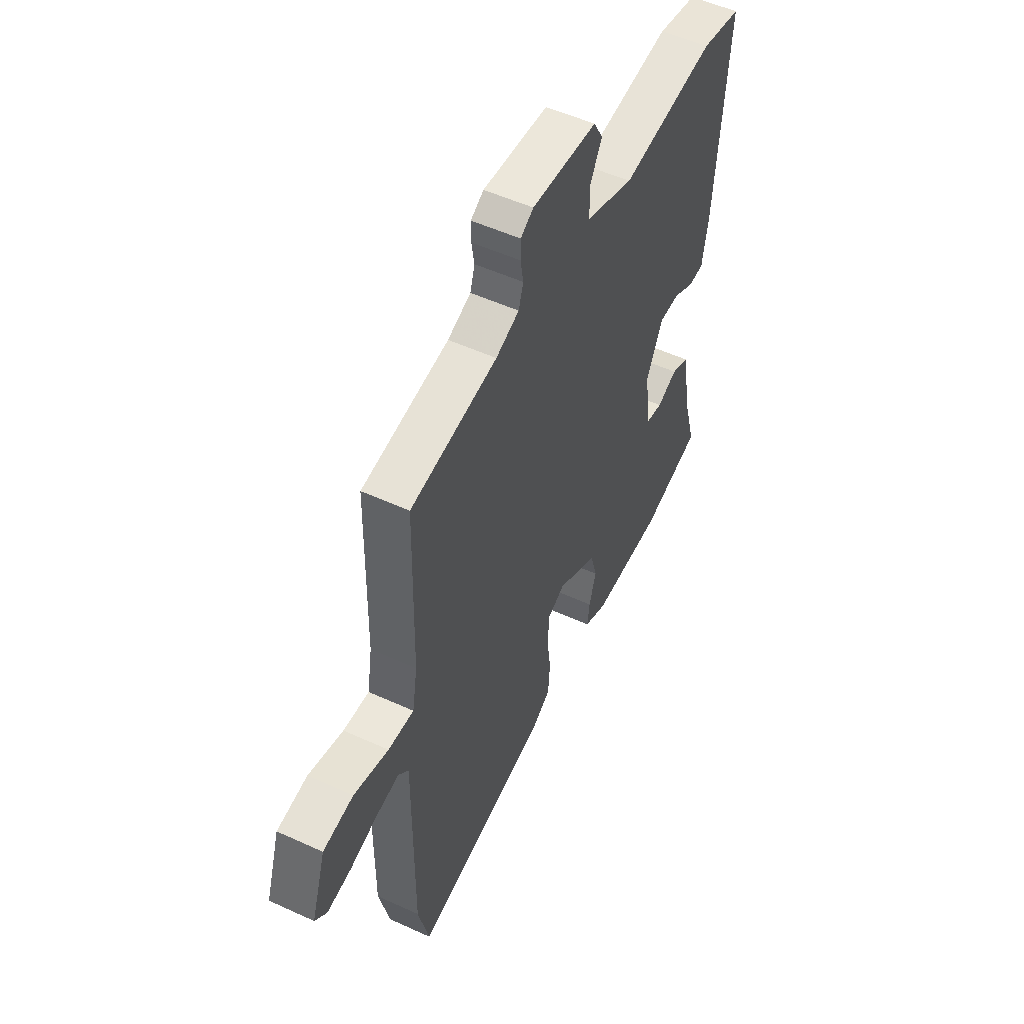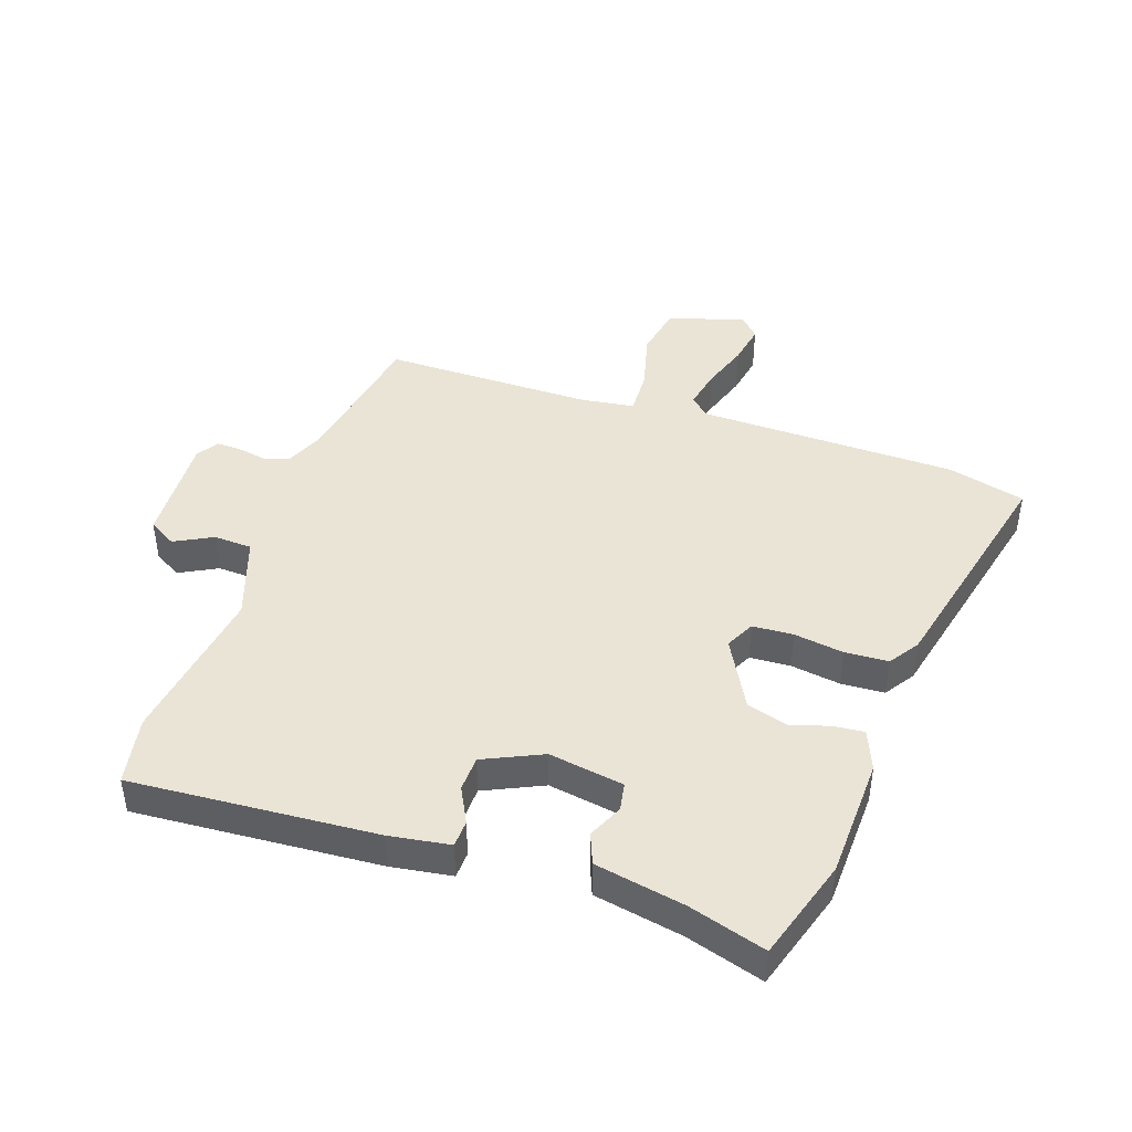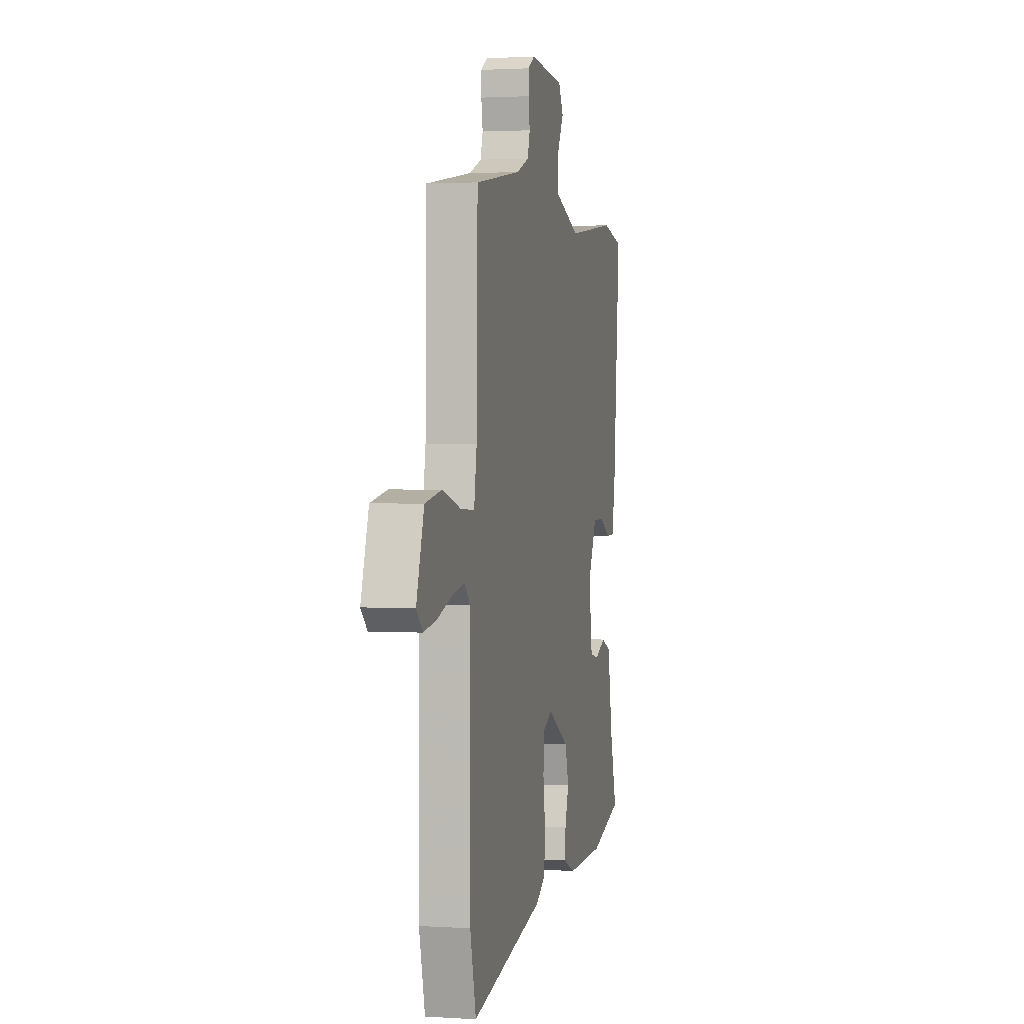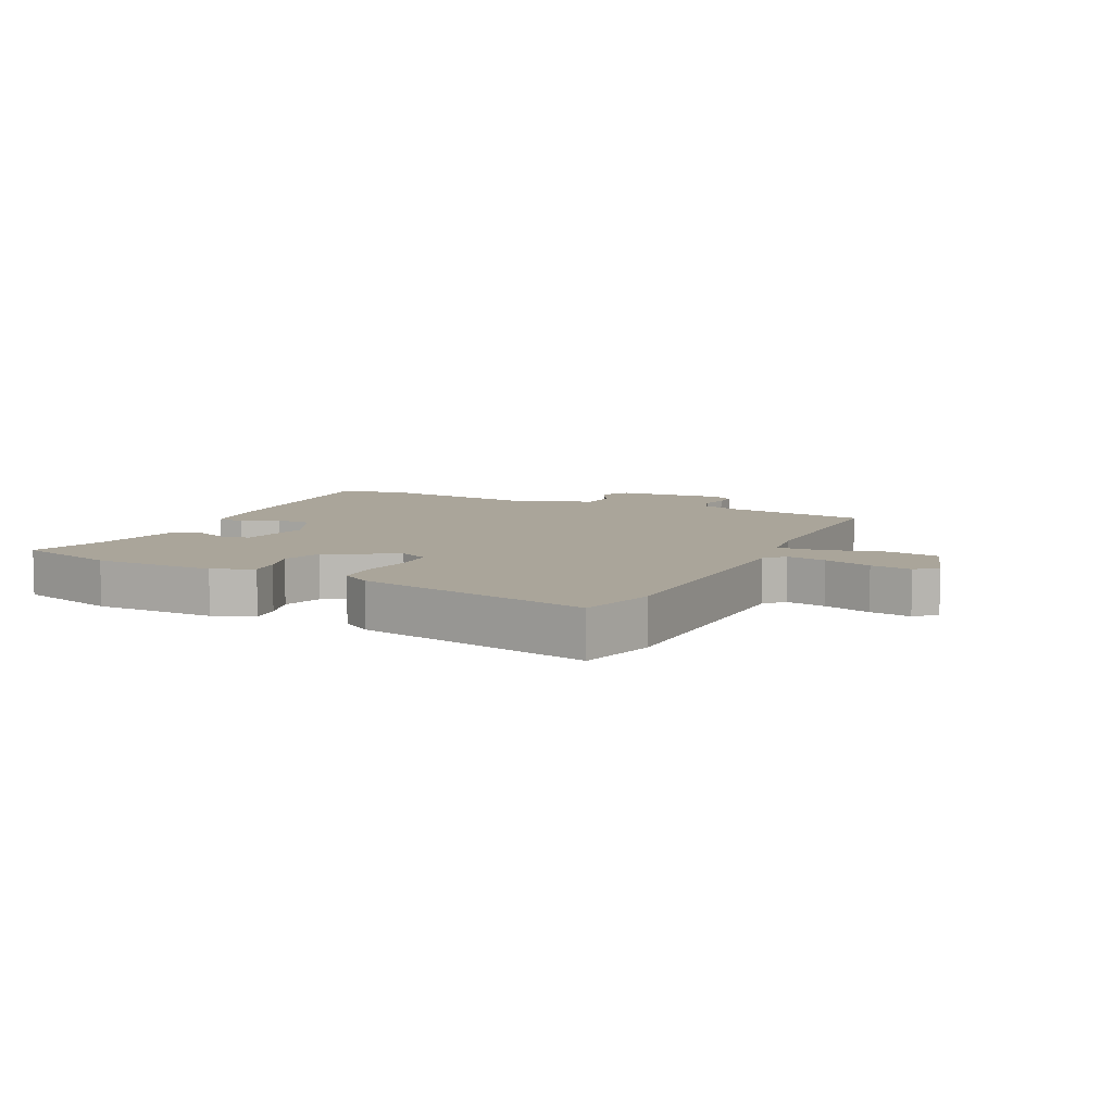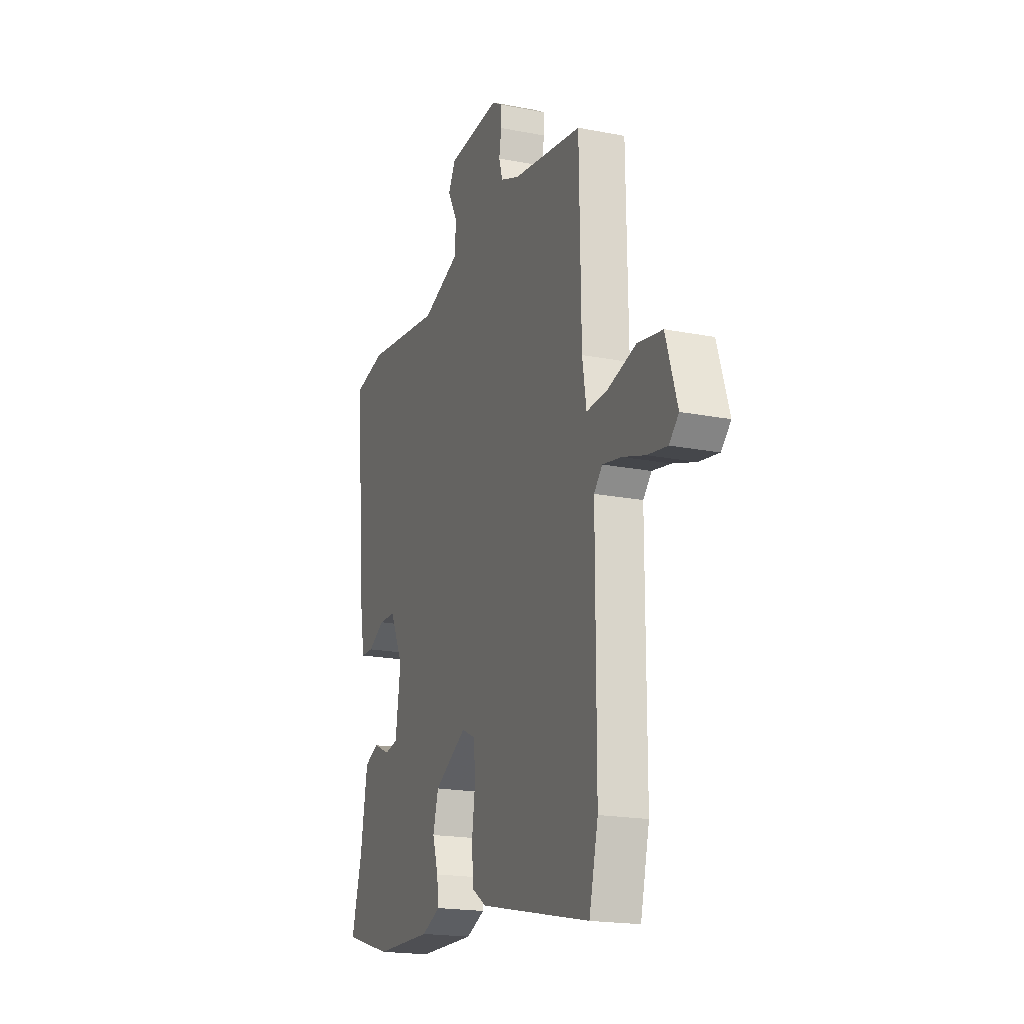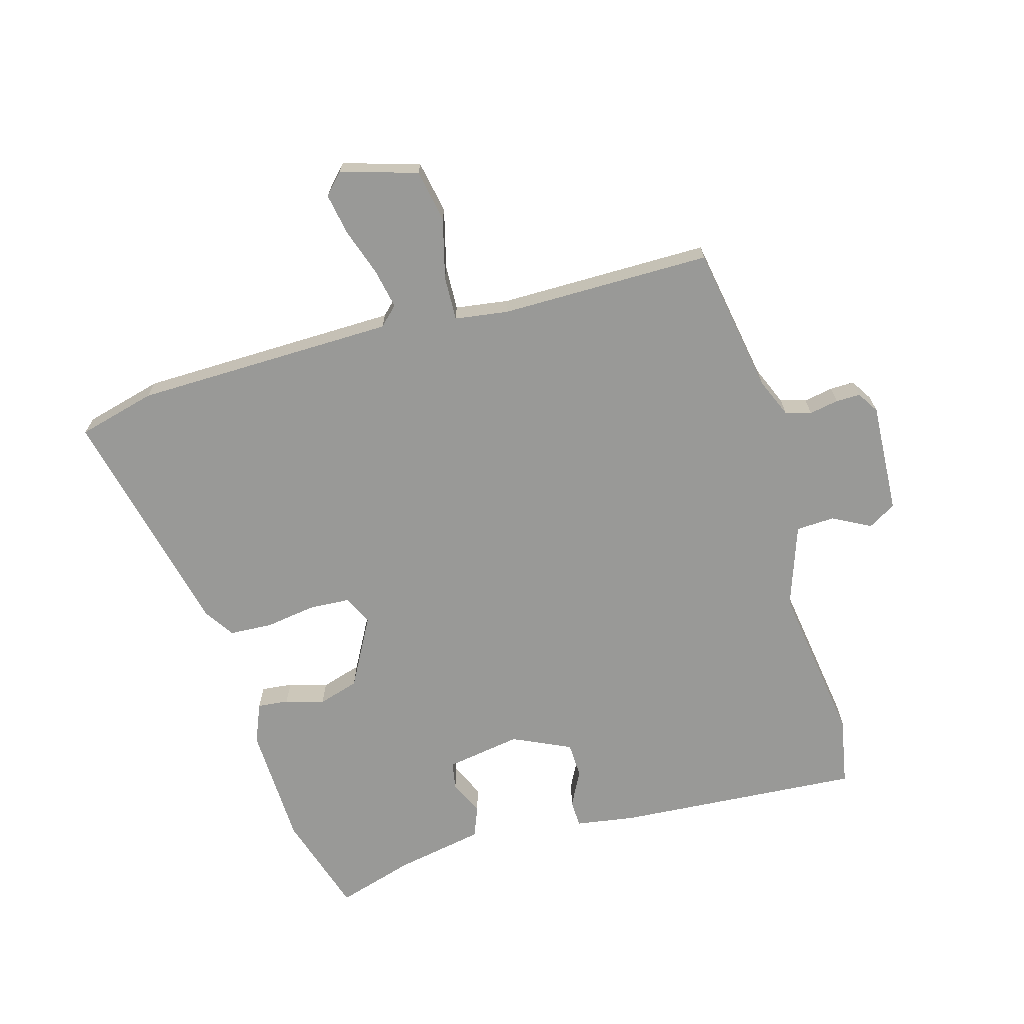
<metadata>
{"format":"obj","ext":"obj","renderer":"f3d","projection":"perspective","resolution":1024,"background":"white","views":[{"elev":52.8,"azim":-63.8,"up":"+Z"},{"elev":43.7,"azim":109.9,"up":"+Y"},{"elev":1.9,"azim":-77.2,"up":"+Z"},{"elev":7.7,"azim":-153.7,"up":"+Y"},{"elev":-19.0,"azim":-110.4,"up":"+Z"},{"elev":-68.8,"azim":-73.1,"up":"+Y"}]}
</metadata>
<code>
v 0.466 0.07 0.507
v 0.578 0.07 0.484
v 0.543 0.07 0.082
v 0.526 0.07 -0.016
v 0.482 0.07 -0.017
v 0.424 0.07 0.014
v 0.366 0.07 0.013
v 0.32 0.07 -0.082
v 0.338 0.07 -0.206
v 0.384 0.07 -0.215
v 0.441 0.07 -0.19
v 0.491 0.07 -0.211
v 0.516 0.07 -0.357
v 0.552 0.07 -0.485
v 0.384 0.07 -0.534
v 0.184 0.07 -0.537
v 0.119 0.07 -0.509
v 0.125 0.07 -0.458
v 0.145 0.07 -0.395
v 0.126 0.07 -0.328
v 0.013 0.07 -0.264
v -0.035 0.07 -0.287
v -0.04 0.07 -0.354
v -0.029 0.07 -0.436
v -0.034 0.07 -0.507
v -0.084 0.07 -0.539
v -0.47 0.07 -0.622
v -0.501 0.07 -0.494
v -0.501 0.07 -0.067
v -0.53 0.07 -0.036
v -0.595 0.07 -0.048
v -0.674 0.07 -0.073
v -0.742 0.07 -0.084
v -0.775 0.07 -0.052
v -0.735 0.07 0.073
v -0.649 0.07 0.088
v -0.551 0.07 0.061
v -0.478 0.07 0.057
v -0.464 0.07 0.144
v -0.458 0.07 0.49
v -0.215 0.07 0.528
v -0.15 0.07 0.554
v -0.137 0.07 0.596
v -0.145 0.07 0.644
v -0.145 0.07 0.684
v -0.109 0.07 0.706
v 0.073 0.07 0.693
v 0.099 0.07 0.647
v 0.065 0.07 0.585
v 0.067 0.07 0.522
v 0.201 0.07 0.473
v 0.466 0 0.507
v 0.578 0 0.484
v 0.543 0 0.082
v 0.526 0 -0.016
v 0.482 0 -0.017
v 0.424 0 0.014
v 0.366 0 0.013
v 0.32 0 -0.082
v 0.338 0 -0.206
v 0.384 0 -0.215
v 0.441 0 -0.19
v 0.491 0 -0.211
v 0.516 0 -0.357
v 0.552 0 -0.485
v 0.384 0 -0.534
v 0.184 0 -0.537
v 0.119 0 -0.509
v 0.125 0 -0.458
v 0.145 0 -0.395
v 0.126 0 -0.328
v 0.013 0 -0.264
v -0.035 0 -0.287
v -0.04 0 -0.354
v -0.029 0 -0.436
v -0.034 0 -0.507
v -0.084 0 -0.539
v -0.47 0 -0.622
v -0.501 0 -0.494
v -0.501 0 -0.067
v -0.53 0 -0.036
v -0.595 0 -0.048
v -0.674 0 -0.073
v -0.742 0 -0.084
v -0.775 0 -0.052
v -0.735 0 0.073
v -0.649 0 0.088
v -0.551 0 0.061
v -0.478 0 0.057
v -0.464 0 0.144
v -0.458 0 0.49
v -0.215 0 0.528
v -0.15 0 0.554
v -0.137 0 0.596
v -0.145 0 0.644
v -0.145 0 0.684
v -0.109 0 0.706
v 0.073 0 0.693
v 0.099 0 0.647
v 0.065 0 0.585
v 0.067 0 0.522
v 0.201 0 0.473
f 47 48 49
f 46 47 49
f 45 46 49
f 44 45 49
f 43 44 49
f 42 43 49 50
f 41 42 50 51
f 39 40 41 51
f 35 36 37
f 34 35 37
f 33 34 37
f 32 33 37
f 31 32 37
f 30 31 37 38
f 29 30 38
f 28 29 38
f 27 28 38
f 26 27 38
f 25 26 38
f 24 25 38
f 23 24 38
f 22 23 38 39
f 17 18 19
f 16 17 19
f 15 16 19
f 14 15 19
f 13 14 19
f 12 13 19
f 11 12 19
f 10 11 19
f 9 10 19 20
f 8 9 20 21
f 4 5 6
f 3 4 6
f 2 3 6
f 1 2 6
f 51 1 6
f 51 6 7
f 22 39 51
f 21 22 51
f 8 21 51
f 7 8 51
f 100 99 98
f 100 98 97
f 100 97 96
f 100 96 95
f 100 95 94
f 101 100 94 93
f 102 101 93 92
f 102 92 91 90
f 88 87 86
f 88 86 85
f 88 85 84
f 88 84 83
f 88 83 82
f 89 88 82 81
f 89 81 80
f 89 80 79
f 89 79 78
f 89 78 77
f 89 77 76
f 89 76 75
f 89 75 74
f 90 89 74 73
f 70 69 68
f 70 68 67
f 70 67 66
f 70 66 65
f 70 65 64
f 70 64 63
f 70 63 62
f 70 62 61
f 71 70 61 60
f 72 71 60 59
f 57 56 55
f 57 55 54
f 57 54 53
f 57 53 52
f 57 52 102
f 58 57 102
f 102 90 73
f 102 73 72
f 102 72 59
f 102 59 58
f 1 52 53 2
f 2 53 54 3
f 3 54 55 4
f 4 55 56 5
f 5 56 57 6
f 6 57 58 7
f 7 58 59 8
f 8 59 60 9
f 9 60 61 10
f 10 61 62 11
f 11 62 63 12
f 12 63 64 13
f 13 64 65 14
f 14 65 66 15
f 15 66 67 16
f 16 67 68 17
f 17 68 69 18
f 18 69 70 19
f 19 70 71 20
f 20 71 72 21
f 21 72 73 22
f 22 73 74 23
f 23 74 75 24
f 24 75 76 25
f 25 76 77 26
f 26 77 78 27
f 27 78 79 28
f 28 79 80 29
f 29 80 81 30
f 30 81 82 31
f 31 82 83 32
f 32 83 84 33
f 33 84 85 34
f 34 85 86 35
f 35 86 87 36
f 36 87 88 37
f 37 88 89 38
f 38 89 90 39
f 39 90 91 40
f 40 91 92 41
f 41 92 93 42
f 42 93 94 43
f 43 94 95 44
f 44 95 96 45
f 45 96 97 46
f 46 97 98 47
f 47 98 99 48
f 48 99 100 49
f 49 100 101 50
f 50 101 102 51
f 51 102 52 1

</code>
